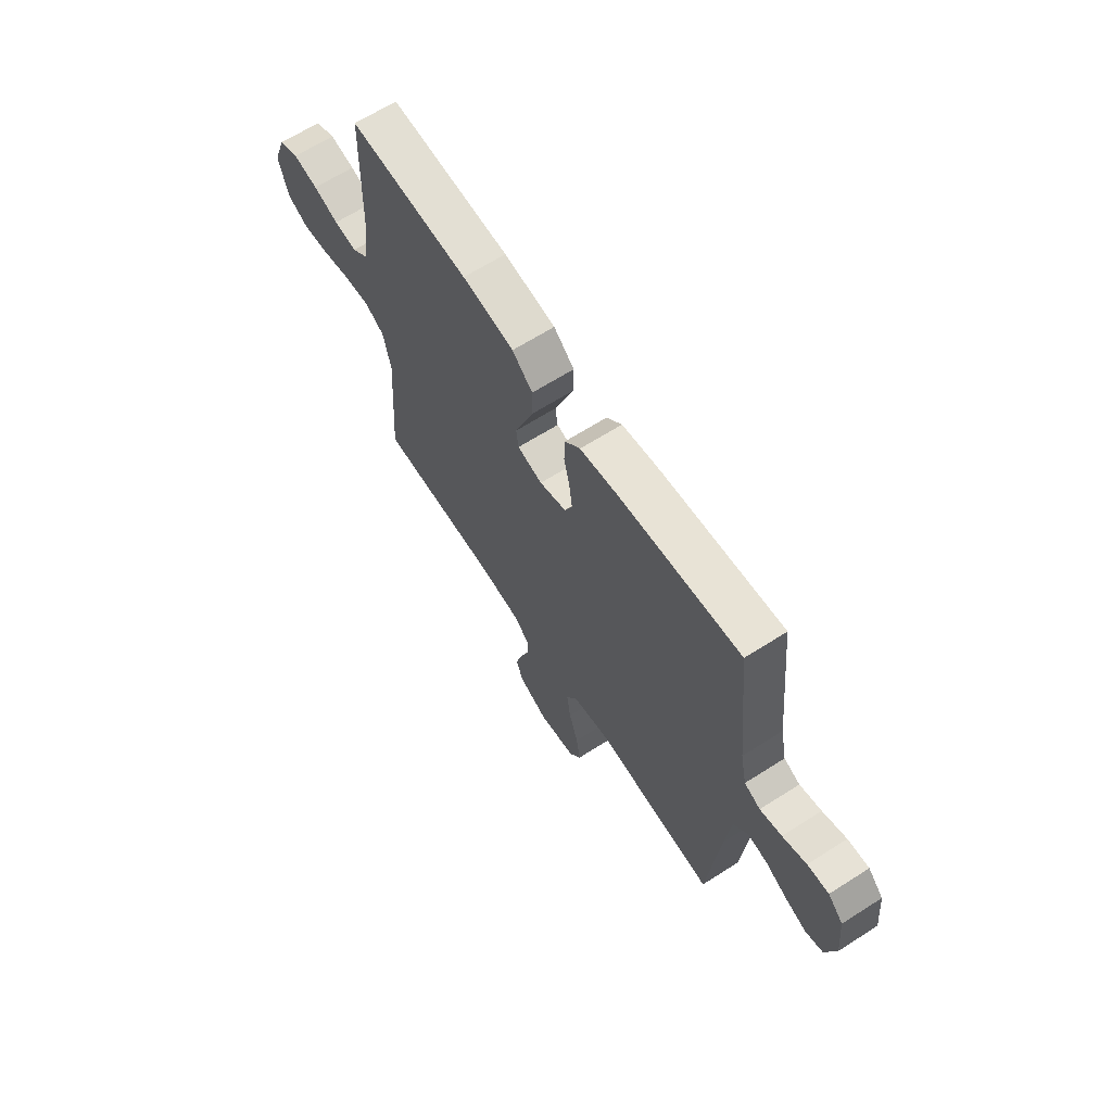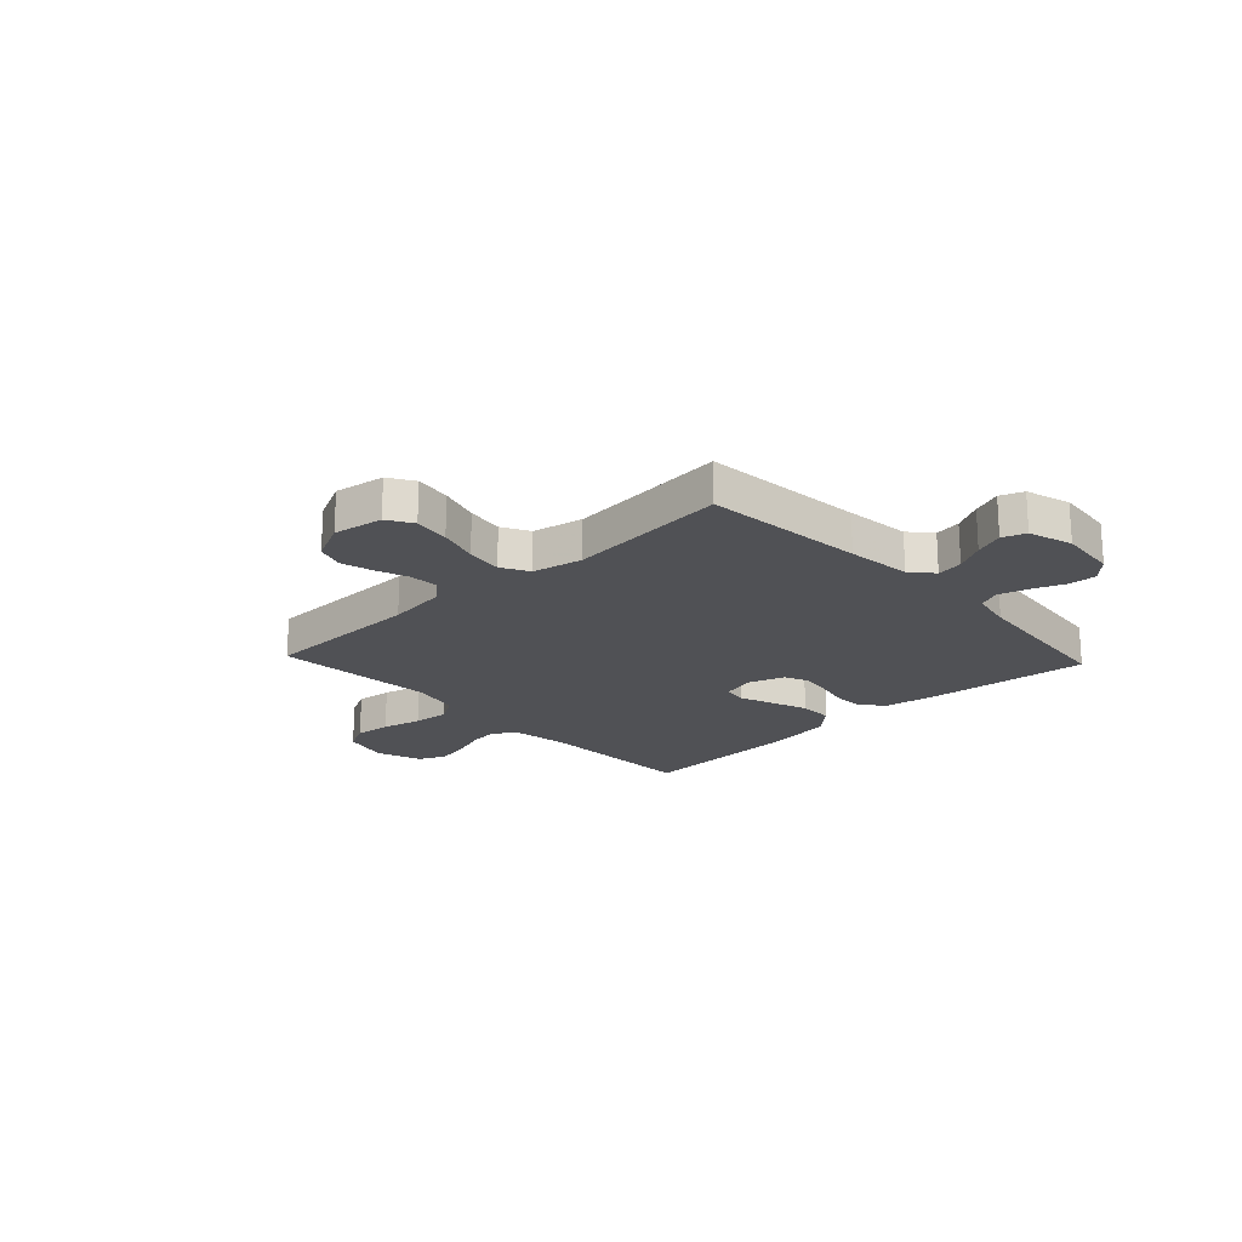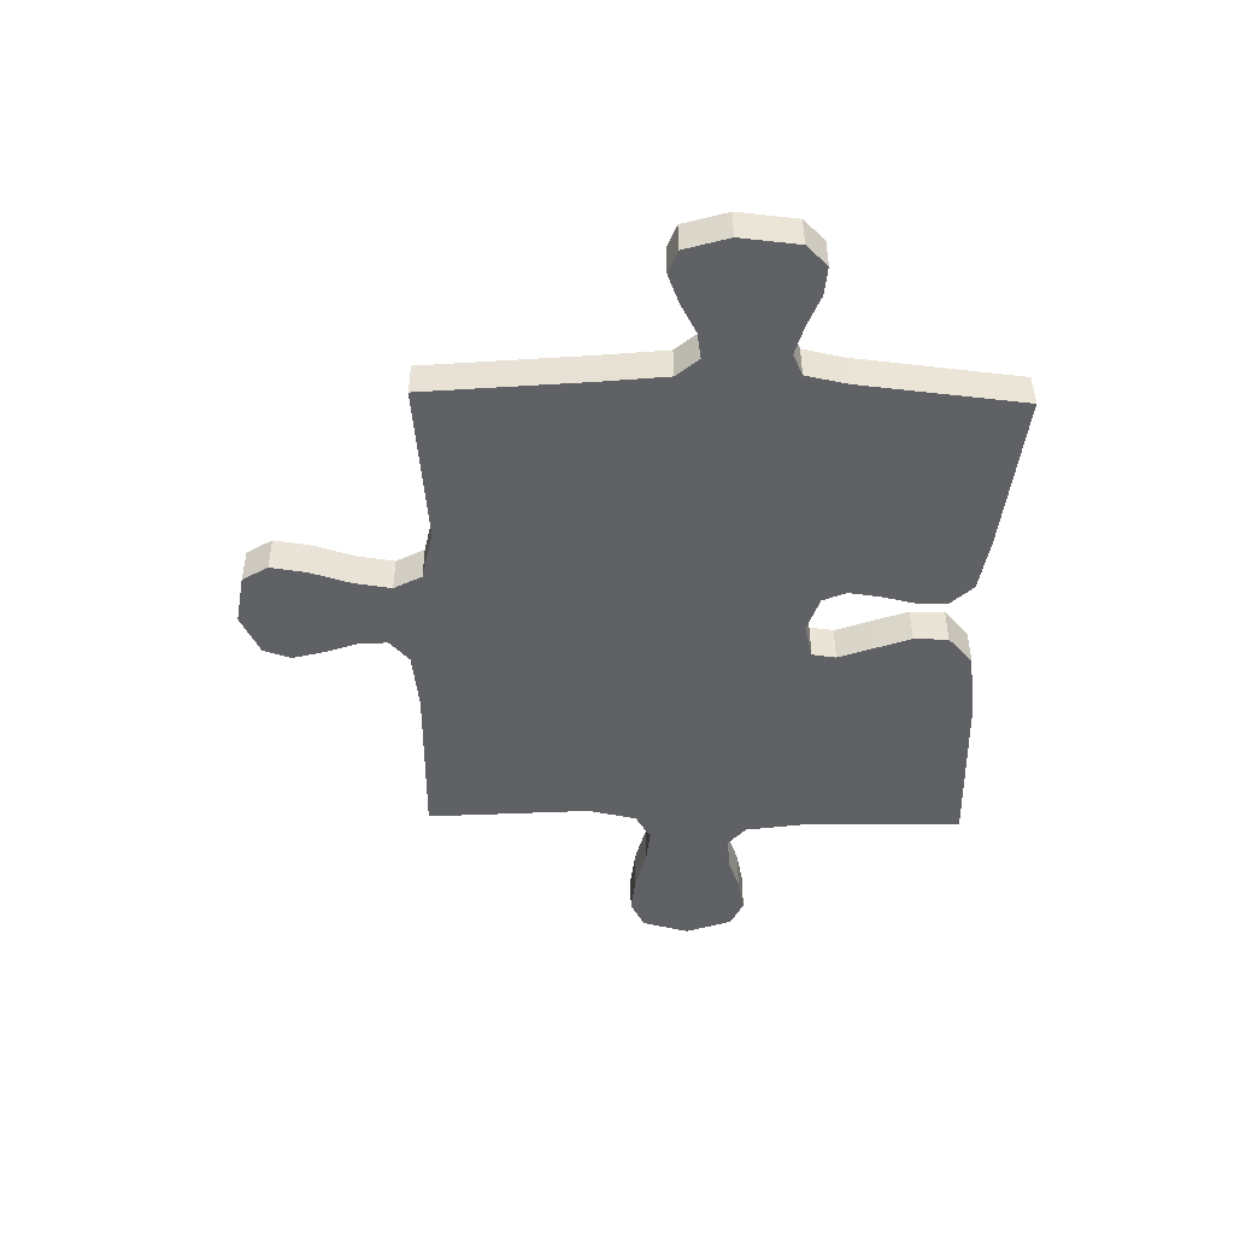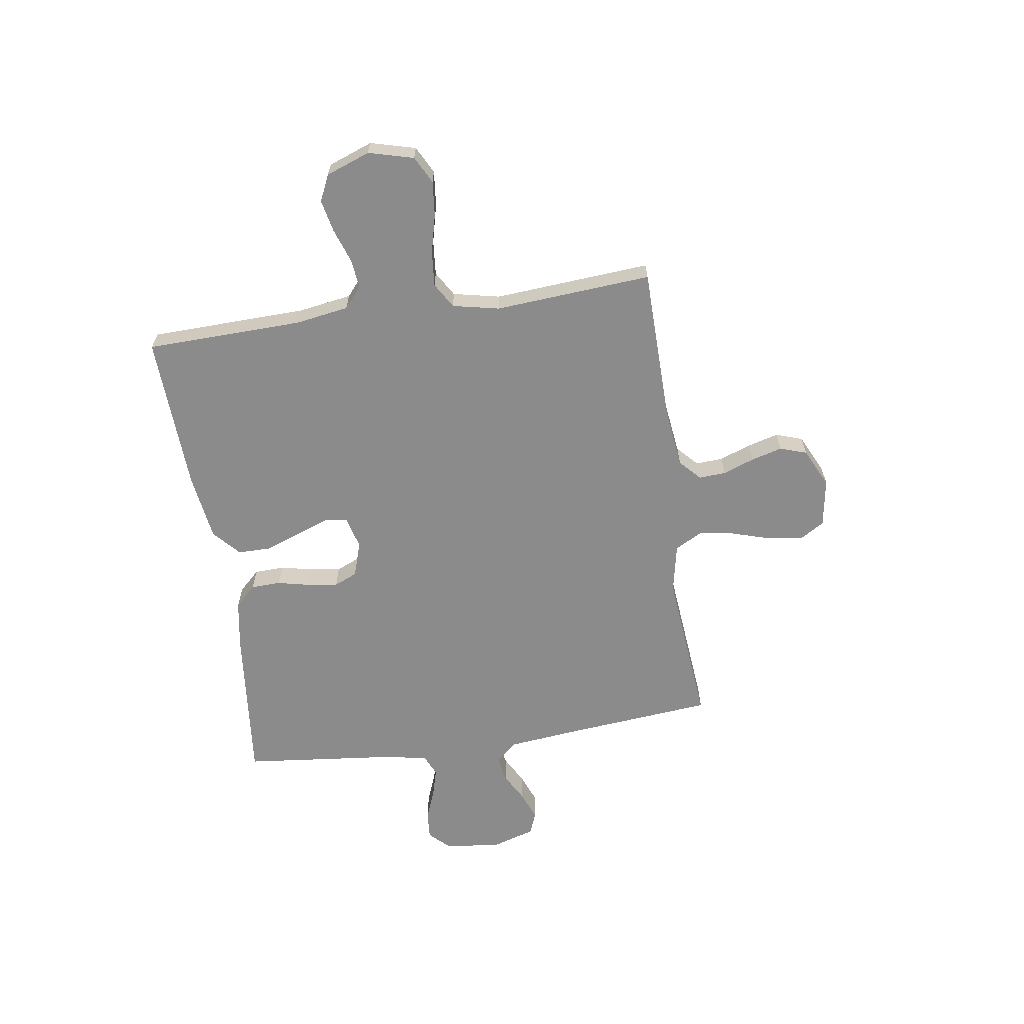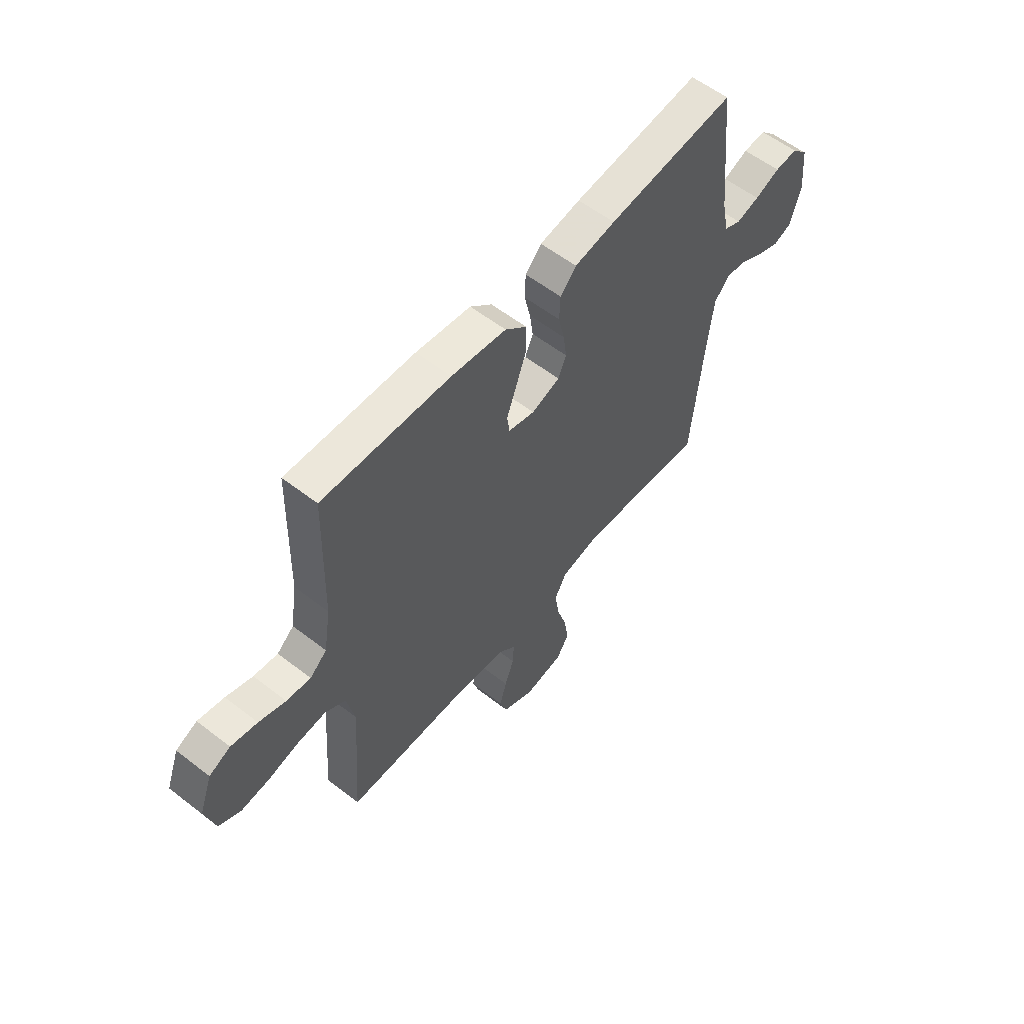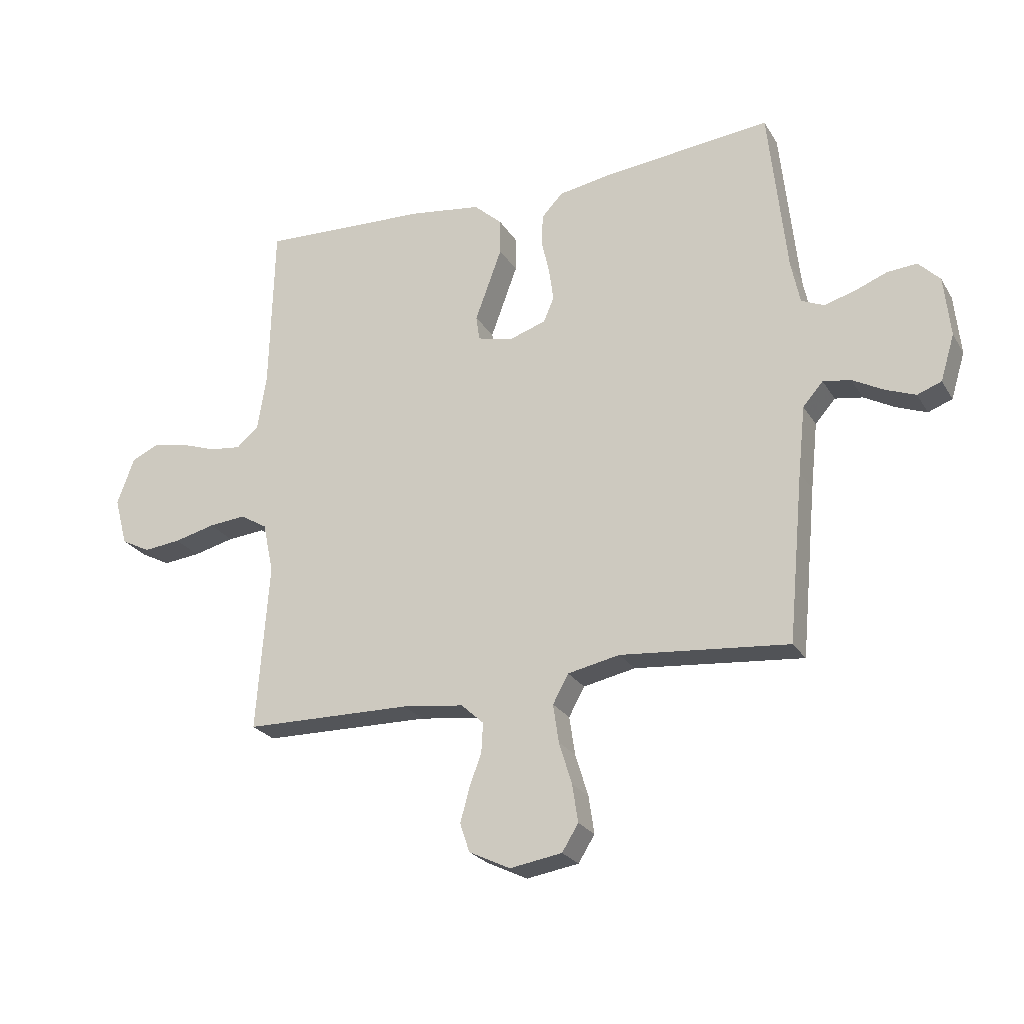
<metadata>
{"format":"obj","ext":"obj","renderer":"f3d","projection":"perspective","resolution":1024,"background":"white","views":[{"elev":65.3,"azim":-122.7,"up":"+Z"},{"elev":-20.2,"azim":-136.8,"up":"+Y"},{"elev":-47.0,"azim":-91.3,"up":"+Y"},{"elev":-63.8,"azim":98.5,"up":"+Y"},{"elev":57.6,"azim":128.8,"up":"+Z"},{"elev":-24.3,"azim":-155.8,"up":"+Z"}]}
</metadata>
<code>
v -0.5 0.07 -0.5
v -0.528 0.07 -0.2
v -0.541 0.07 -0.08
v -0.577 0.07 -0.039
v -0.626 0.07 -0.047
v -0.681 0.07 -0.077
v -0.735 0.07 -0.098
v -0.778 0.07 -0.082
v -0.803 0.07 0
v -0.792 0.07 0.108
v -0.754 0.07 0.147
v -0.701 0.07 0.143
v -0.642 0.07 0.12
v -0.588 0.07 0.105
v -0.548 0.07 0.123
v -0.532 0.07 0.2
v -0.5 0.07 0.5
v -0.2 0.07 0.469
v -0.104 0.07 0.453
v -0.066 0.07 0.413
v -0.064 0.07 0.356
v -0.078 0.07 0.294
v -0.086 0.07 0.236
v -0.067 0.07 0.192
v 0 0.07 0.17
v 0.062 0.07 0.186
v 0.068 0.07 0.23
v 0.045 0.07 0.292
v 0.02 0.07 0.36
v 0.02 0.07 0.423
v 0.071 0.07 0.469
v 0.2 0.07 0.487
v 0.5 0.07 0.5
v 0.508 0.07 0.2
v 0.524 0.07 0.099
v 0.564 0.07 0.065
v 0.621 0.07 0.072
v 0.684 0.07 0.094
v 0.746 0.07 0.107
v 0.796 0.07 0.084
v 0.827 0.07 0
v 0.804 0.07 -0.086
v 0.752 0.07 -0.113
v 0.685 0.07 -0.106
v 0.612 0.07 -0.088
v 0.545 0.07 -0.082
v 0.497 0.07 -0.111
v 0.478 0.07 -0.2
v 0.5 0.07 -0.5
v 0.2 0.07 -0.505
v 0.09 0.07 -0.519
v 0.05 0.07 -0.556
v 0.053 0.07 -0.608
v 0.075 0.07 -0.668
v 0.091 0.07 -0.727
v 0.074 0.07 -0.778
v 0 0.07 -0.814
v -0.093 0.07 -0.799
v -0.122 0.07 -0.752
v -0.112 0.07 -0.685
v -0.089 0.07 -0.61
v -0.079 0.07 -0.542
v -0.107 0.07 -0.491
v -0.2 0.07 -0.472
v -0.5 0 -0.5
v -0.528 0 -0.2
v -0.541 0 -0.08
v -0.577 0 -0.039
v -0.626 0 -0.047
v -0.681 0 -0.077
v -0.735 0 -0.098
v -0.778 0 -0.082
v -0.803 0 0
v -0.792 0 0.108
v -0.754 0 0.147
v -0.701 0 0.143
v -0.642 0 0.12
v -0.588 0 0.105
v -0.548 0 0.123
v -0.532 0 0.2
v -0.5 0 0.5
v -0.2 0 0.469
v -0.104 0 0.453
v -0.066 0 0.413
v -0.064 0 0.356
v -0.078 0 0.294
v -0.086 0 0.236
v -0.067 0 0.192
v 0 0 0.17
v 0.062 0 0.186
v 0.068 0 0.23
v 0.045 0 0.292
v 0.02 0 0.36
v 0.02 0 0.423
v 0.071 0 0.469
v 0.2 0 0.487
v 0.5 0 0.5
v 0.508 0 0.2
v 0.524 0 0.099
v 0.564 0 0.065
v 0.621 0 0.072
v 0.684 0 0.094
v 0.746 0 0.107
v 0.796 0 0.084
v 0.827 0 0
v 0.804 0 -0.086
v 0.752 0 -0.113
v 0.685 0 -0.106
v 0.612 0 -0.088
v 0.545 0 -0.082
v 0.497 0 -0.111
v 0.478 0 -0.2
v 0.5 0 -0.5
v 0.2 0 -0.505
v 0.09 0 -0.519
v 0.05 0 -0.556
v 0.053 0 -0.608
v 0.075 0 -0.668
v 0.091 0 -0.727
v 0.074 0 -0.778
v 0 0 -0.814
v -0.093 0 -0.799
v -0.122 0 -0.752
v -0.112 0 -0.685
v -0.089 0 -0.61
v -0.079 0 -0.542
v -0.107 0 -0.491
v -0.2 0 -0.472
f 58 59 60 61
f 58 61 62
f 57 58 62
f 56 57 62
f 53 54 55 56
f 53 56 62 63
f 48 49 50
f 47 48 50 51
f 42 43 44 45
f 42 45 46
f 41 42 46
f 40 41 46
f 37 38 39 40
f 36 37 40 46
f 35 36 46 47
f 31 32 33 34
f 27 28 29 30
f 27 30 31 34
f 19 20 21 22
f 19 22 23
f 16 17 18 19
f 15 16 19 23
f 14 15 23 24
f 10 11 12 13
f 10 13 14
f 9 10 14
f 5 6 7 8
f 5 8 9 14
f 64 1 2
f 63 64 2 3
f 52 53 63 3
f 26 27 34 35
f 25 26 35 47
f 4 5 14 24
f 25 47 51 52
f 24 25 52
f 3 4 24 52
f 125 124 123 122
f 126 125 122
f 126 122 121
f 126 121 120
f 120 119 118 117
f 127 126 120 117
f 114 113 112
f 115 114 112 111
f 109 108 107 106
f 110 109 106
f 110 106 105
f 110 105 104
f 104 103 102 101
f 110 104 101 100
f 111 110 100 99
f 98 97 96 95
f 94 93 92 91
f 98 95 94 91
f 86 85 84 83
f 87 86 83
f 83 82 81 80
f 87 83 80 79
f 88 87 79 78
f 77 76 75 74
f 78 77 74
f 78 74 73
f 72 71 70 69
f 78 73 72 69
f 66 65 128
f 67 66 128 127
f 67 127 117 116
f 99 98 91 90
f 111 99 90 89
f 88 78 69 68
f 116 115 111 89
f 116 89 88
f 116 88 68 67
f 1 65 66 2
f 2 66 67 3
f 3 67 68 4
f 4 68 69 5
f 5 69 70 6
f 6 70 71 7
f 7 71 72 8
f 8 72 73 9
f 9 73 74 10
f 10 74 75 11
f 11 75 76 12
f 12 76 77 13
f 13 77 78 14
f 14 78 79 15
f 15 79 80 16
f 16 80 81 17
f 17 81 82 18
f 18 82 83 19
f 19 83 84 20
f 20 84 85 21
f 21 85 86 22
f 22 86 87 23
f 23 87 88 24
f 24 88 89 25
f 25 89 90 26
f 26 90 91 27
f 27 91 92 28
f 28 92 93 29
f 29 93 94 30
f 30 94 95 31
f 31 95 96 32
f 32 96 97 33
f 33 97 98 34
f 34 98 99 35
f 35 99 100 36
f 36 100 101 37
f 37 101 102 38
f 38 102 103 39
f 39 103 104 40
f 40 104 105 41
f 41 105 106 42
f 42 106 107 43
f 43 107 108 44
f 44 108 109 45
f 45 109 110 46
f 46 110 111 47
f 47 111 112 48
f 48 112 113 49
f 49 113 114 50
f 50 114 115 51
f 51 115 116 52
f 52 116 117 53
f 53 117 118 54
f 54 118 119 55
f 55 119 120 56
f 56 120 121 57
f 57 121 122 58
f 58 122 123 59
f 59 123 124 60
f 60 124 125 61
f 61 125 126 62
f 62 126 127 63
f 63 127 128 64
f 64 128 65 1

</code>
